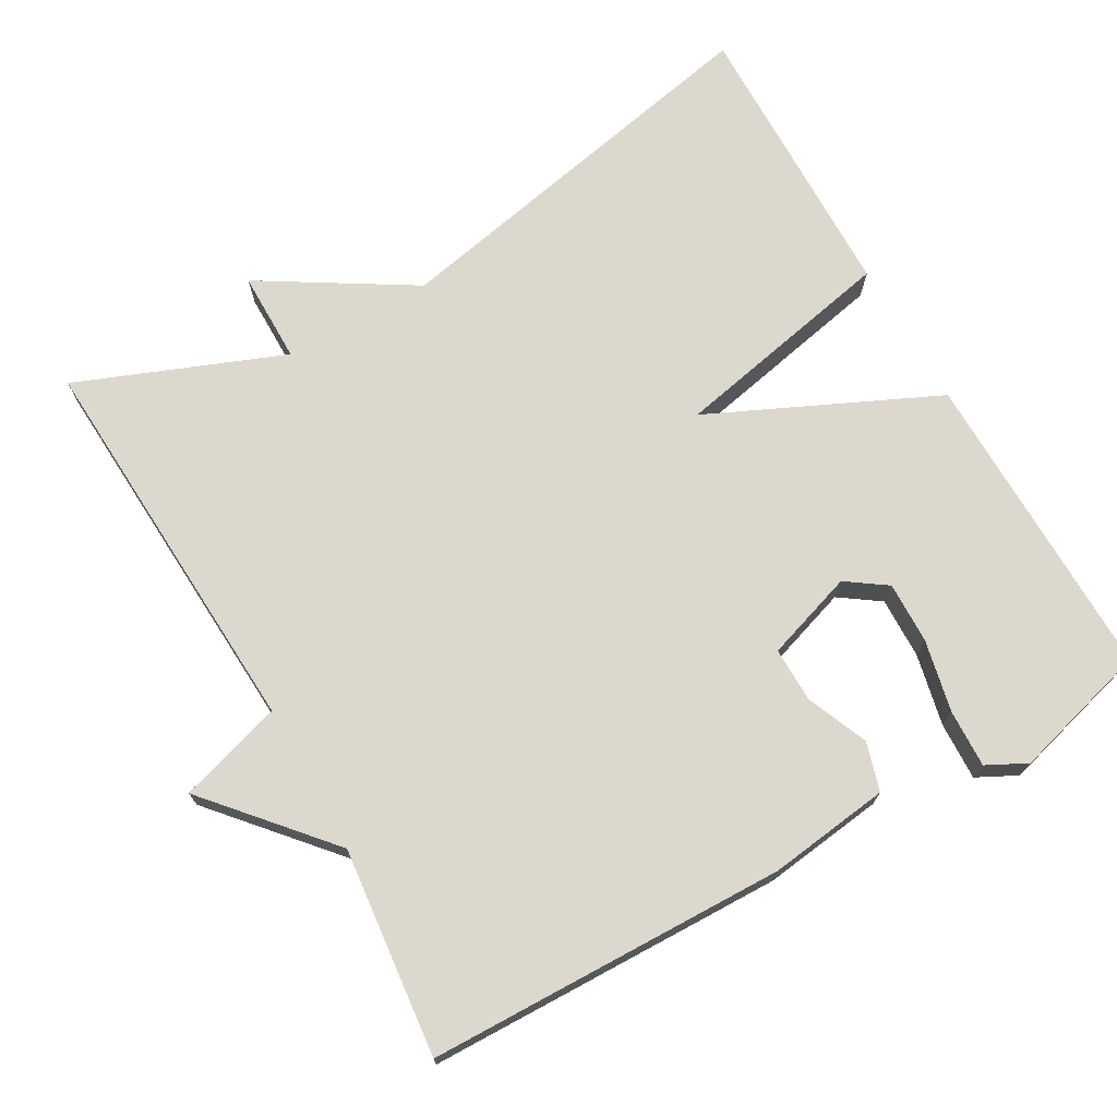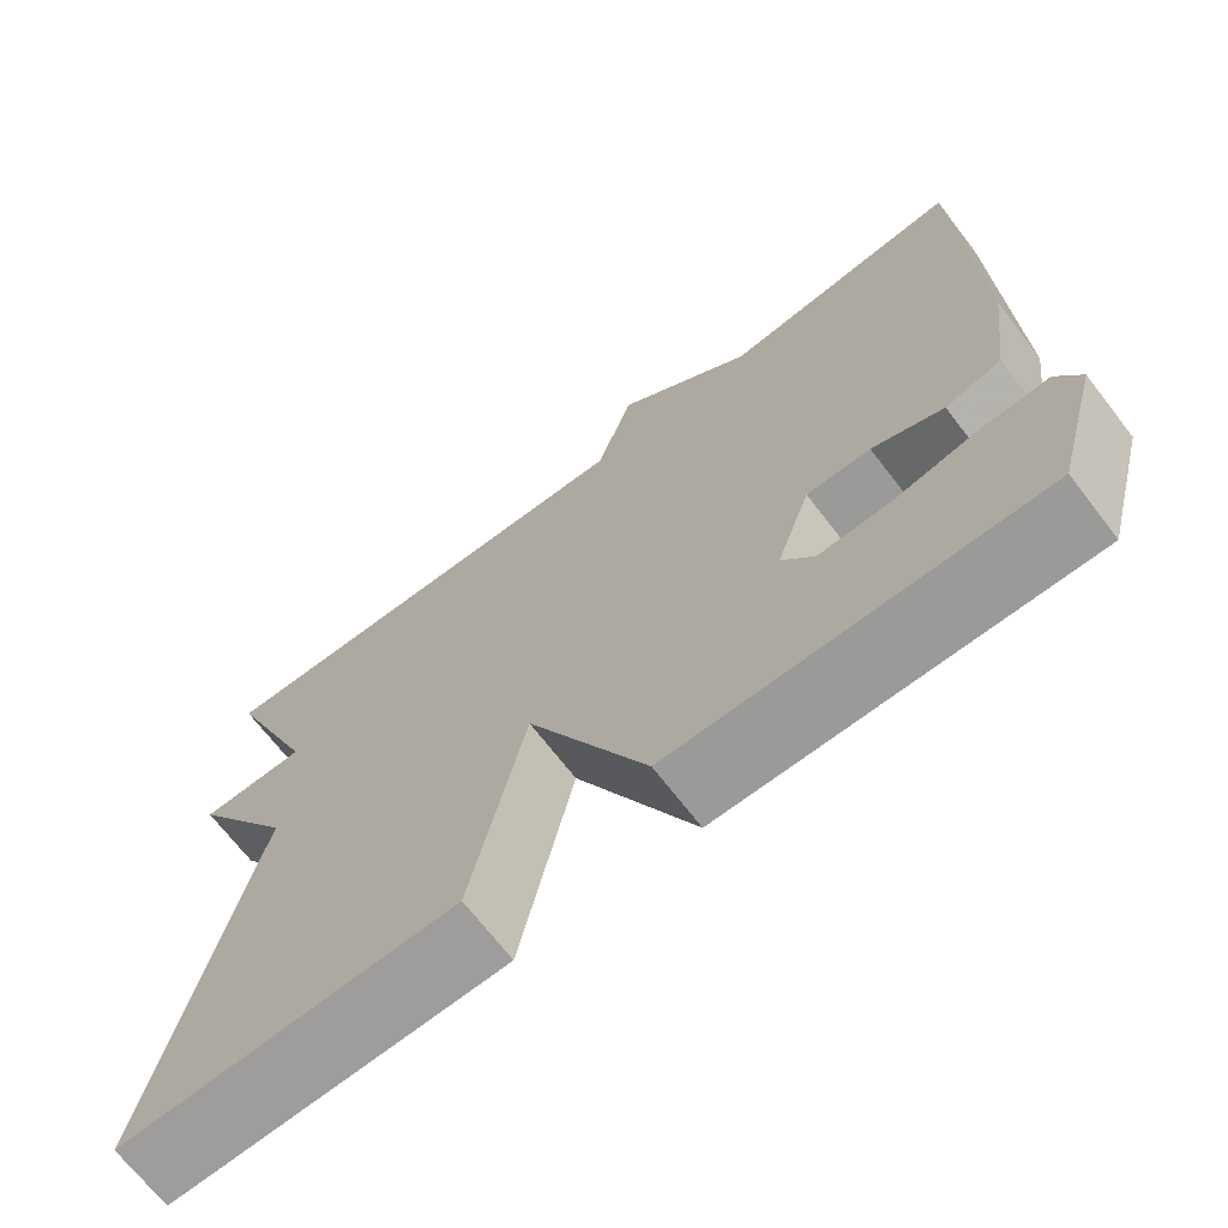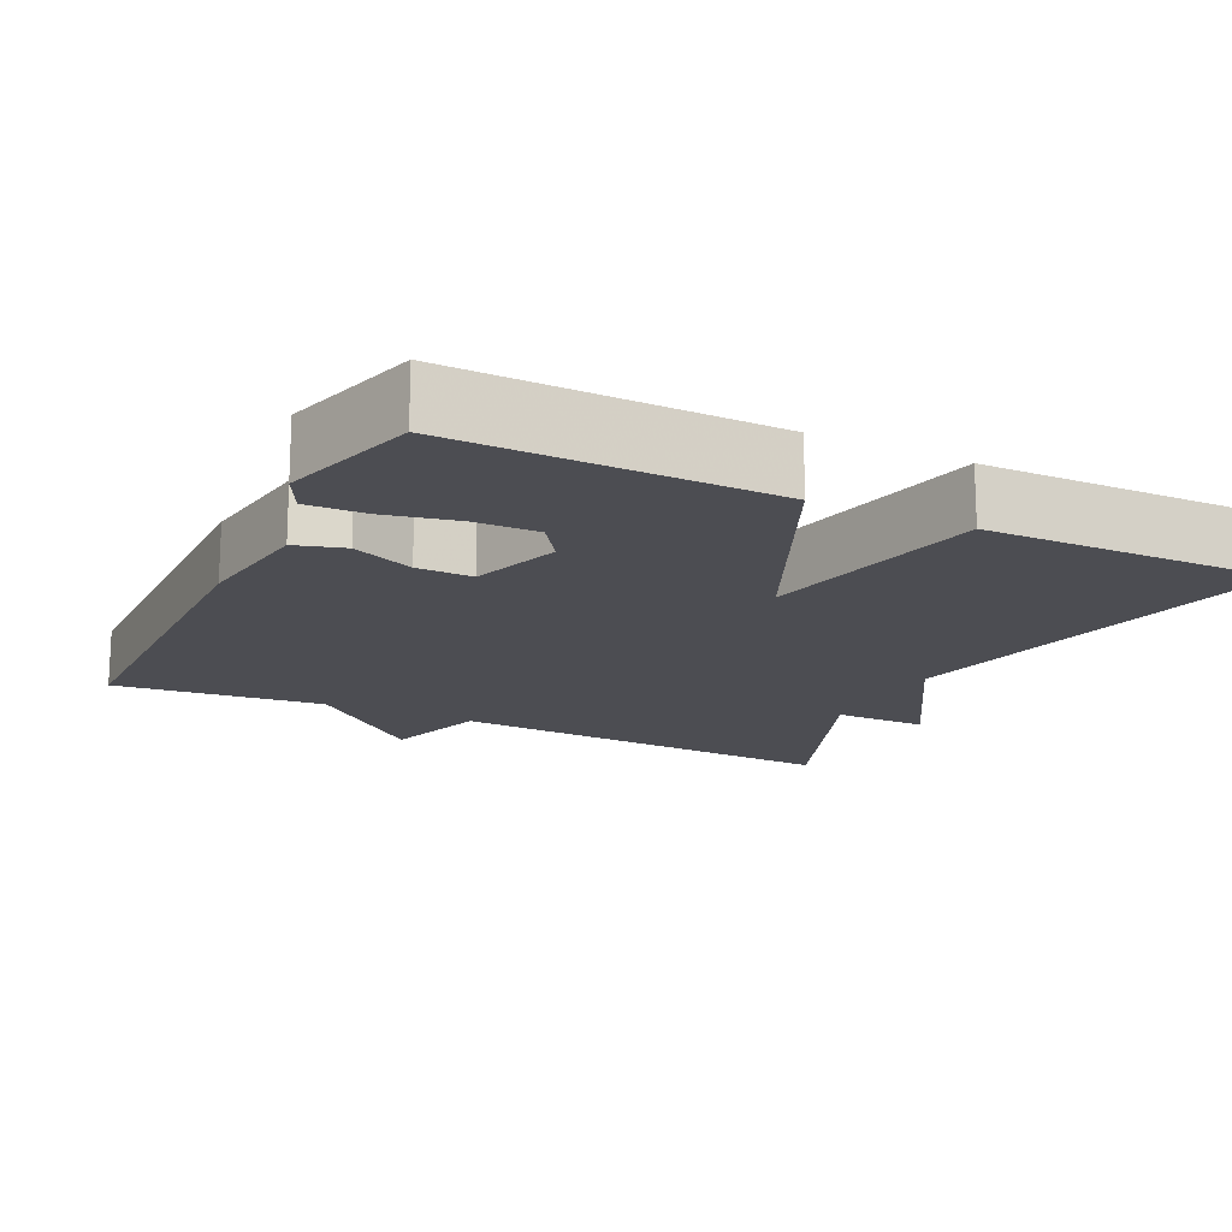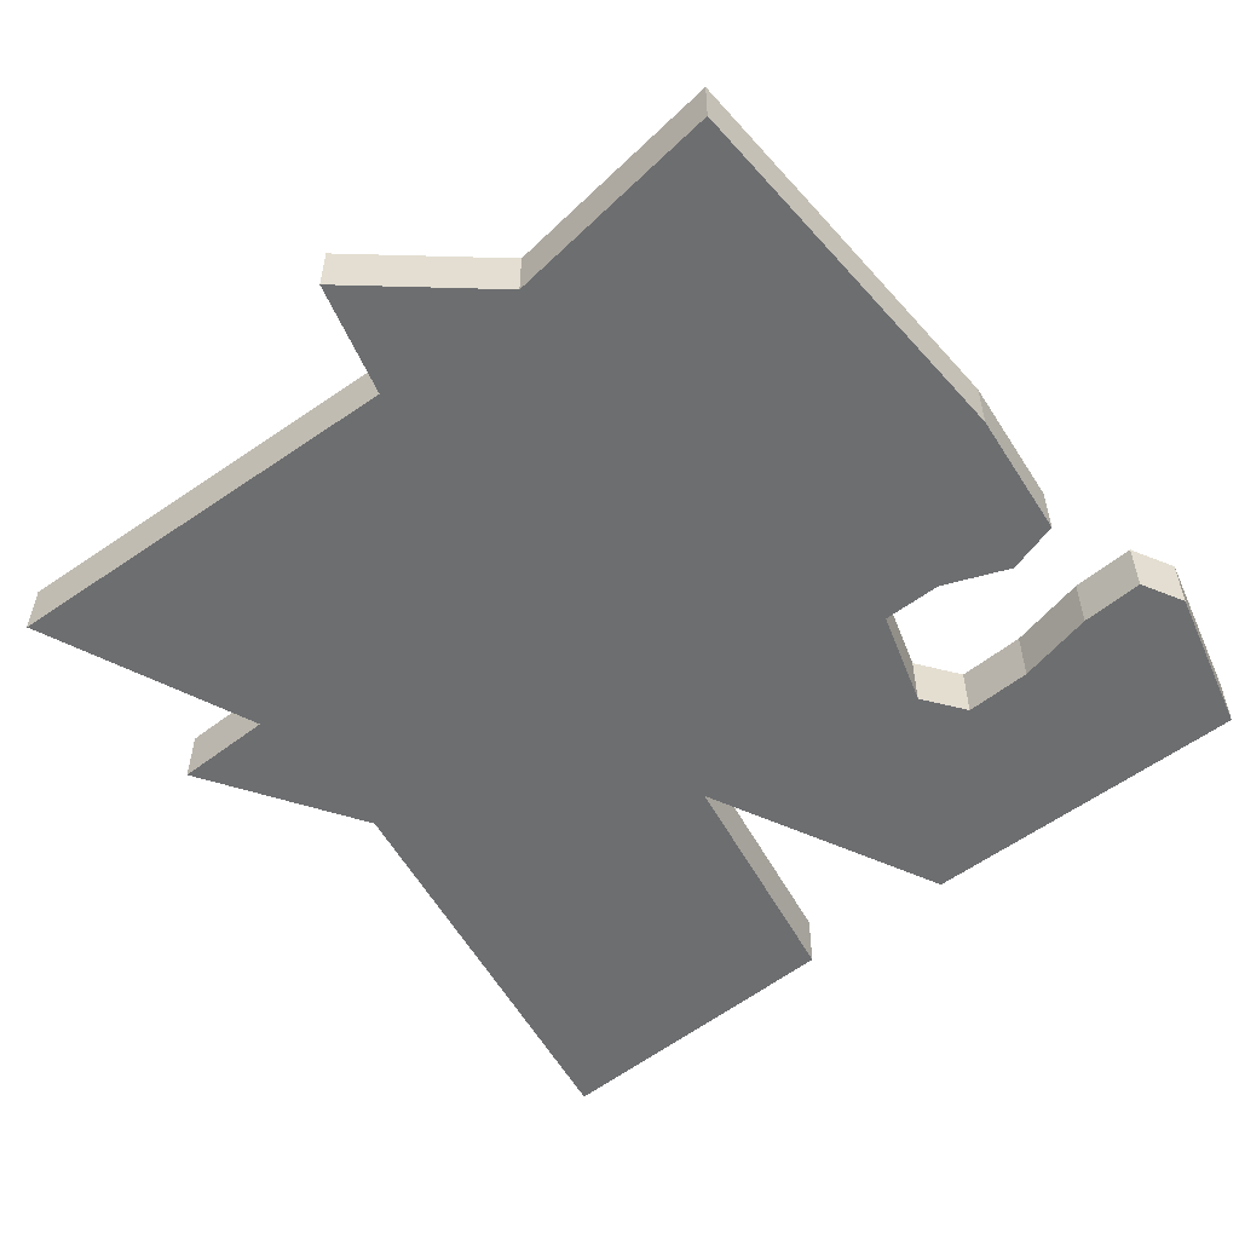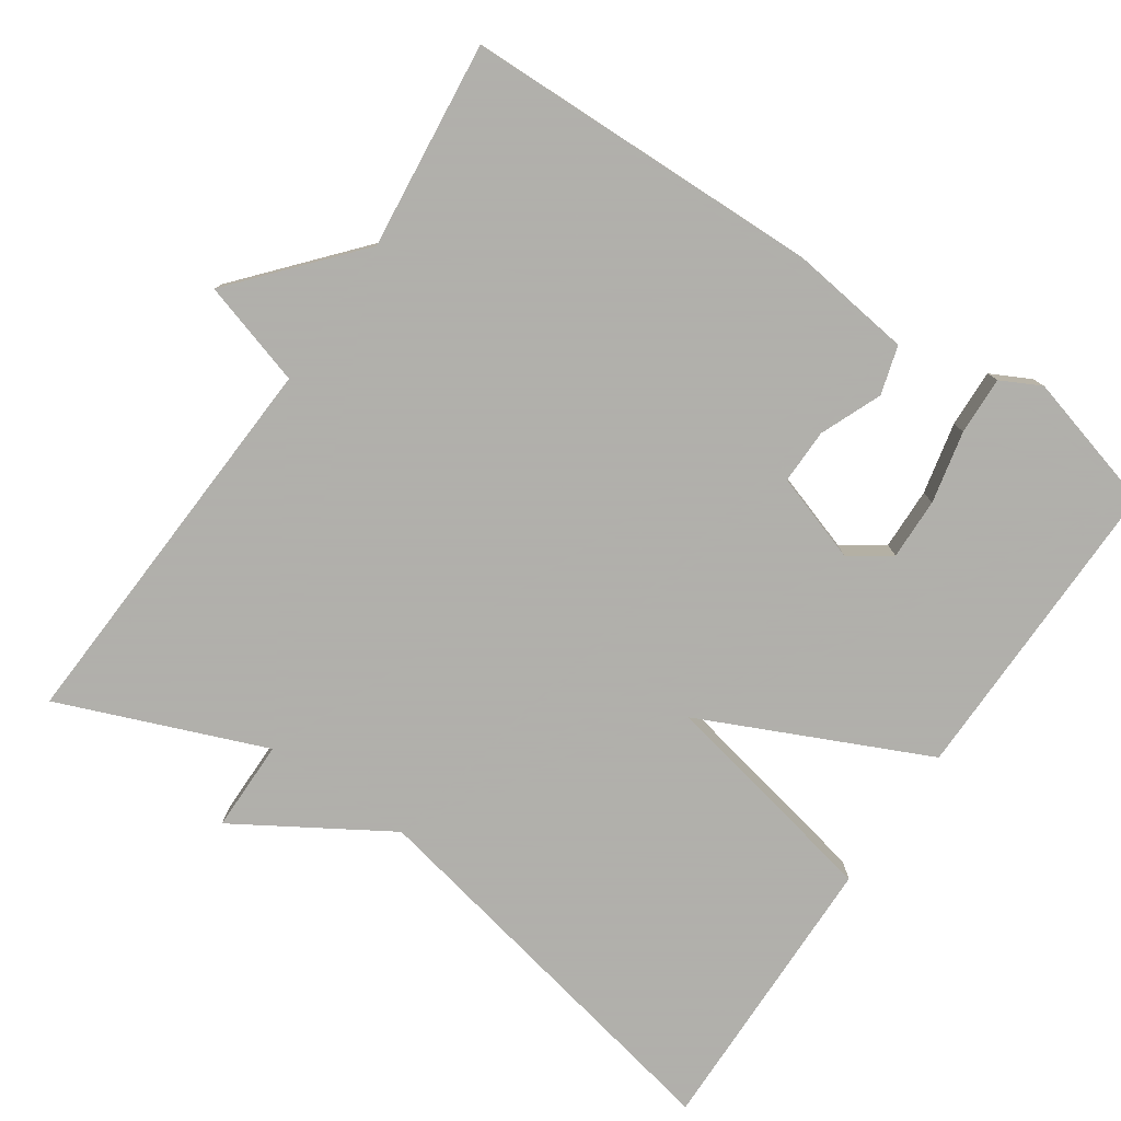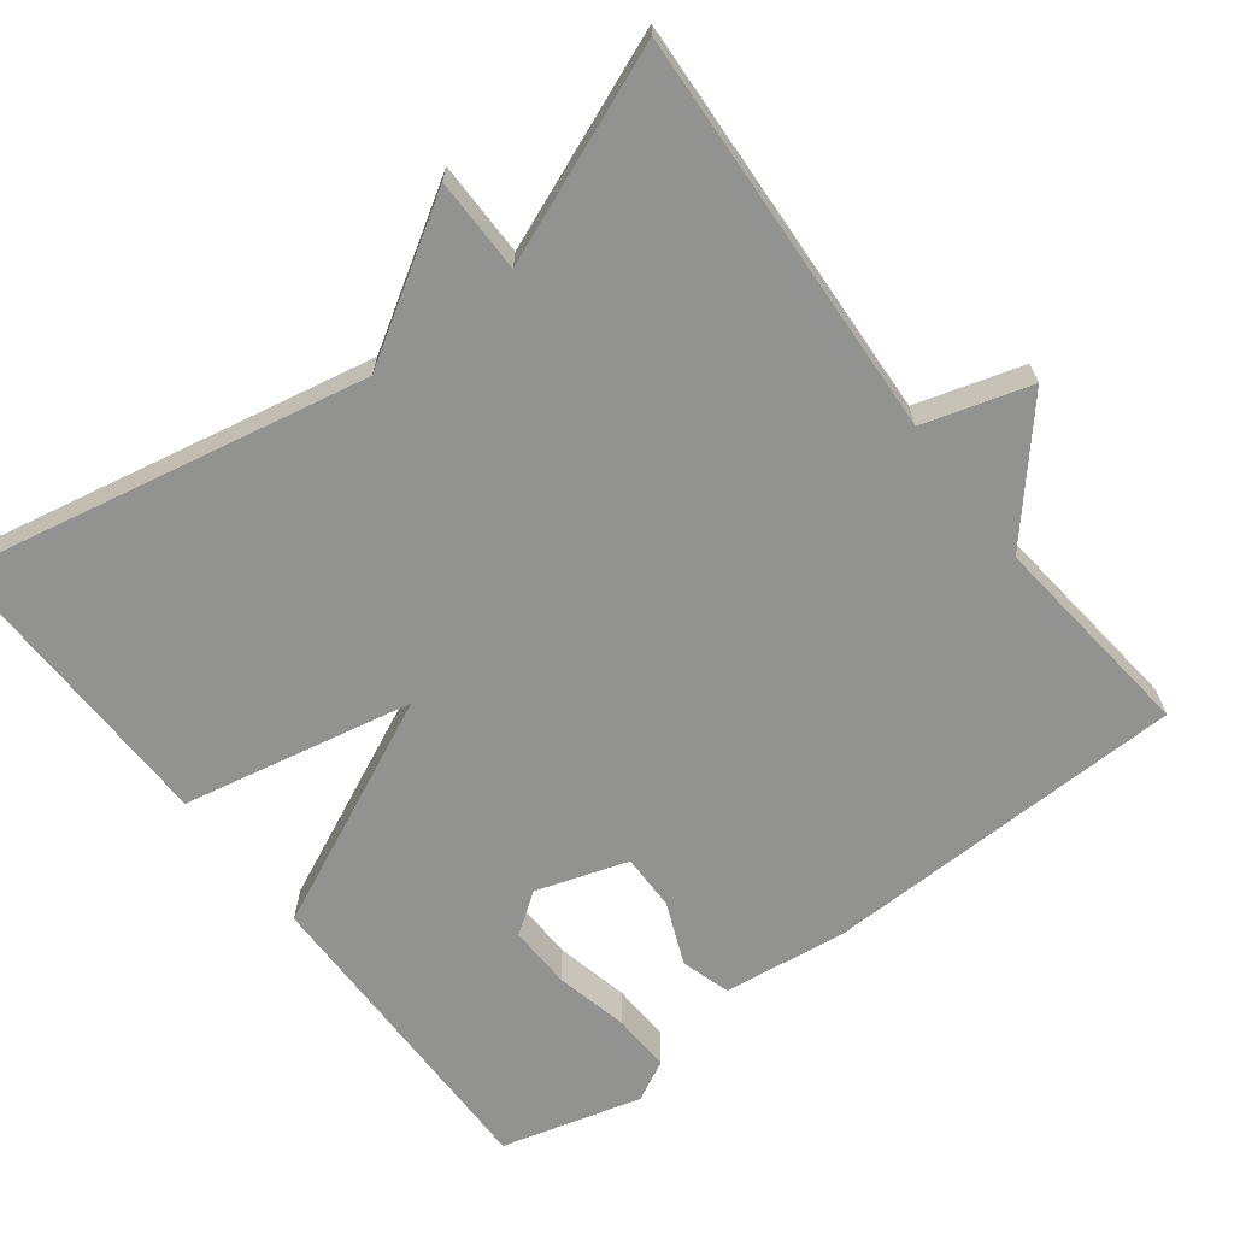
<metadata>
{"format":"obj","ext":"obj","renderer":"f3d","projection":"perspective","resolution":1024,"background":"white","views":[{"elev":72.1,"azim":60.4,"up":"+Y"},{"elev":-69.8,"azim":37.7,"up":"+Z"},{"elev":-16.3,"azim":153.7,"up":"+Y"},{"elev":-54.2,"azim":39.5,"up":"+Y"},{"elev":-78.4,"azim":55.8,"up":"+Y"},{"elev":-66.3,"azim":-52.4,"up":"+Y"}]}
</metadata>
<code>
v 0.5 0.07 0.5
v 0.51 0.07 0.025
v 0.489 0.07 -0.136
v 0.425 0.07 -0.155
v 0.344 0.07 -0.121
v 0.271 0.07 -0.12
v 0.232 0.07 -0.238
v 0.269 0.07 -0.291
v 0.351 0.07 -0.289
v 0.446 0.07 -0.268
v 0.523 0.07 -0.265
v 0.55 0.07 -0.318
v 0.5 0.07 -0.5
v 0.084 0.07 -0.494
v -0.054 0.07 -0.195
v -0.116 0.07 -0.494
v -0.5 0.07 -0.5
v -0.392 0.07 0.027
v -0.514 0.07 0.227
v -0.392 0.07 0.227
v -0.5 0.07 0.5
v 0.025 0.07 0.471
v 0.067 0.07 0.609
v 0.225 0.07 0.471
v 0.5 0 0.5
v 0.51 0 0.025
v 0.489 0 -0.136
v 0.425 0 -0.155
v 0.344 0 -0.121
v 0.271 0 -0.12
v 0.232 0 -0.238
v 0.269 0 -0.291
v 0.351 0 -0.289
v 0.446 0 -0.268
v 0.523 0 -0.265
v 0.55 0 -0.318
v 0.5 0 -0.5
v 0.084 0 -0.494
v -0.054 0 -0.195
v -0.116 0 -0.494
v -0.5 0 -0.5
v -0.392 0 0.027
v -0.514 0 0.227
v -0.392 0 0.227
v -0.5 0 0.5
v 0.025 0 0.471
v 0.067 0 0.609
v 0.225 0 0.471
f 22 23 24
f 20 21 22
f 20 22 24
f 18 19 20
f 1 2 3
f 24 1 3
f 20 24 3
f 18 20 3
f 15 16 17 18
f 13 14 15
f 11 12 13
f 10 11 13
f 9 10 13
f 8 9 13
f 8 13 15 18
f 3 4 5
f 18 3 5
f 18 5 6
f 7 8 18
f 6 7 18
f 48 47 46
f 46 45 44
f 48 46 44
f 44 43 42
f 27 26 25
f 27 25 48
f 27 48 44
f 27 44 42
f 42 41 40 39
f 39 38 37
f 37 36 35
f 37 35 34
f 37 34 33
f 37 33 32
f 42 39 37 32
f 29 28 27
f 29 27 42
f 30 29 42
f 42 32 31
f 42 31 30
f 1 25 26 2
f 2 26 27 3
f 3 27 28 4
f 4 28 29 5
f 5 29 30 6
f 6 30 31 7
f 7 31 32 8
f 8 32 33 9
f 9 33 34 10
f 10 34 35 11
f 11 35 36 12
f 12 36 37 13
f 13 37 38 14
f 14 38 39 15
f 15 39 40 16
f 16 40 41 17
f 17 41 42 18
f 18 42 43 19
f 19 43 44 20
f 20 44 45 21
f 21 45 46 22
f 22 46 47 23
f 23 47 48 24
f 24 48 25 1

</code>
